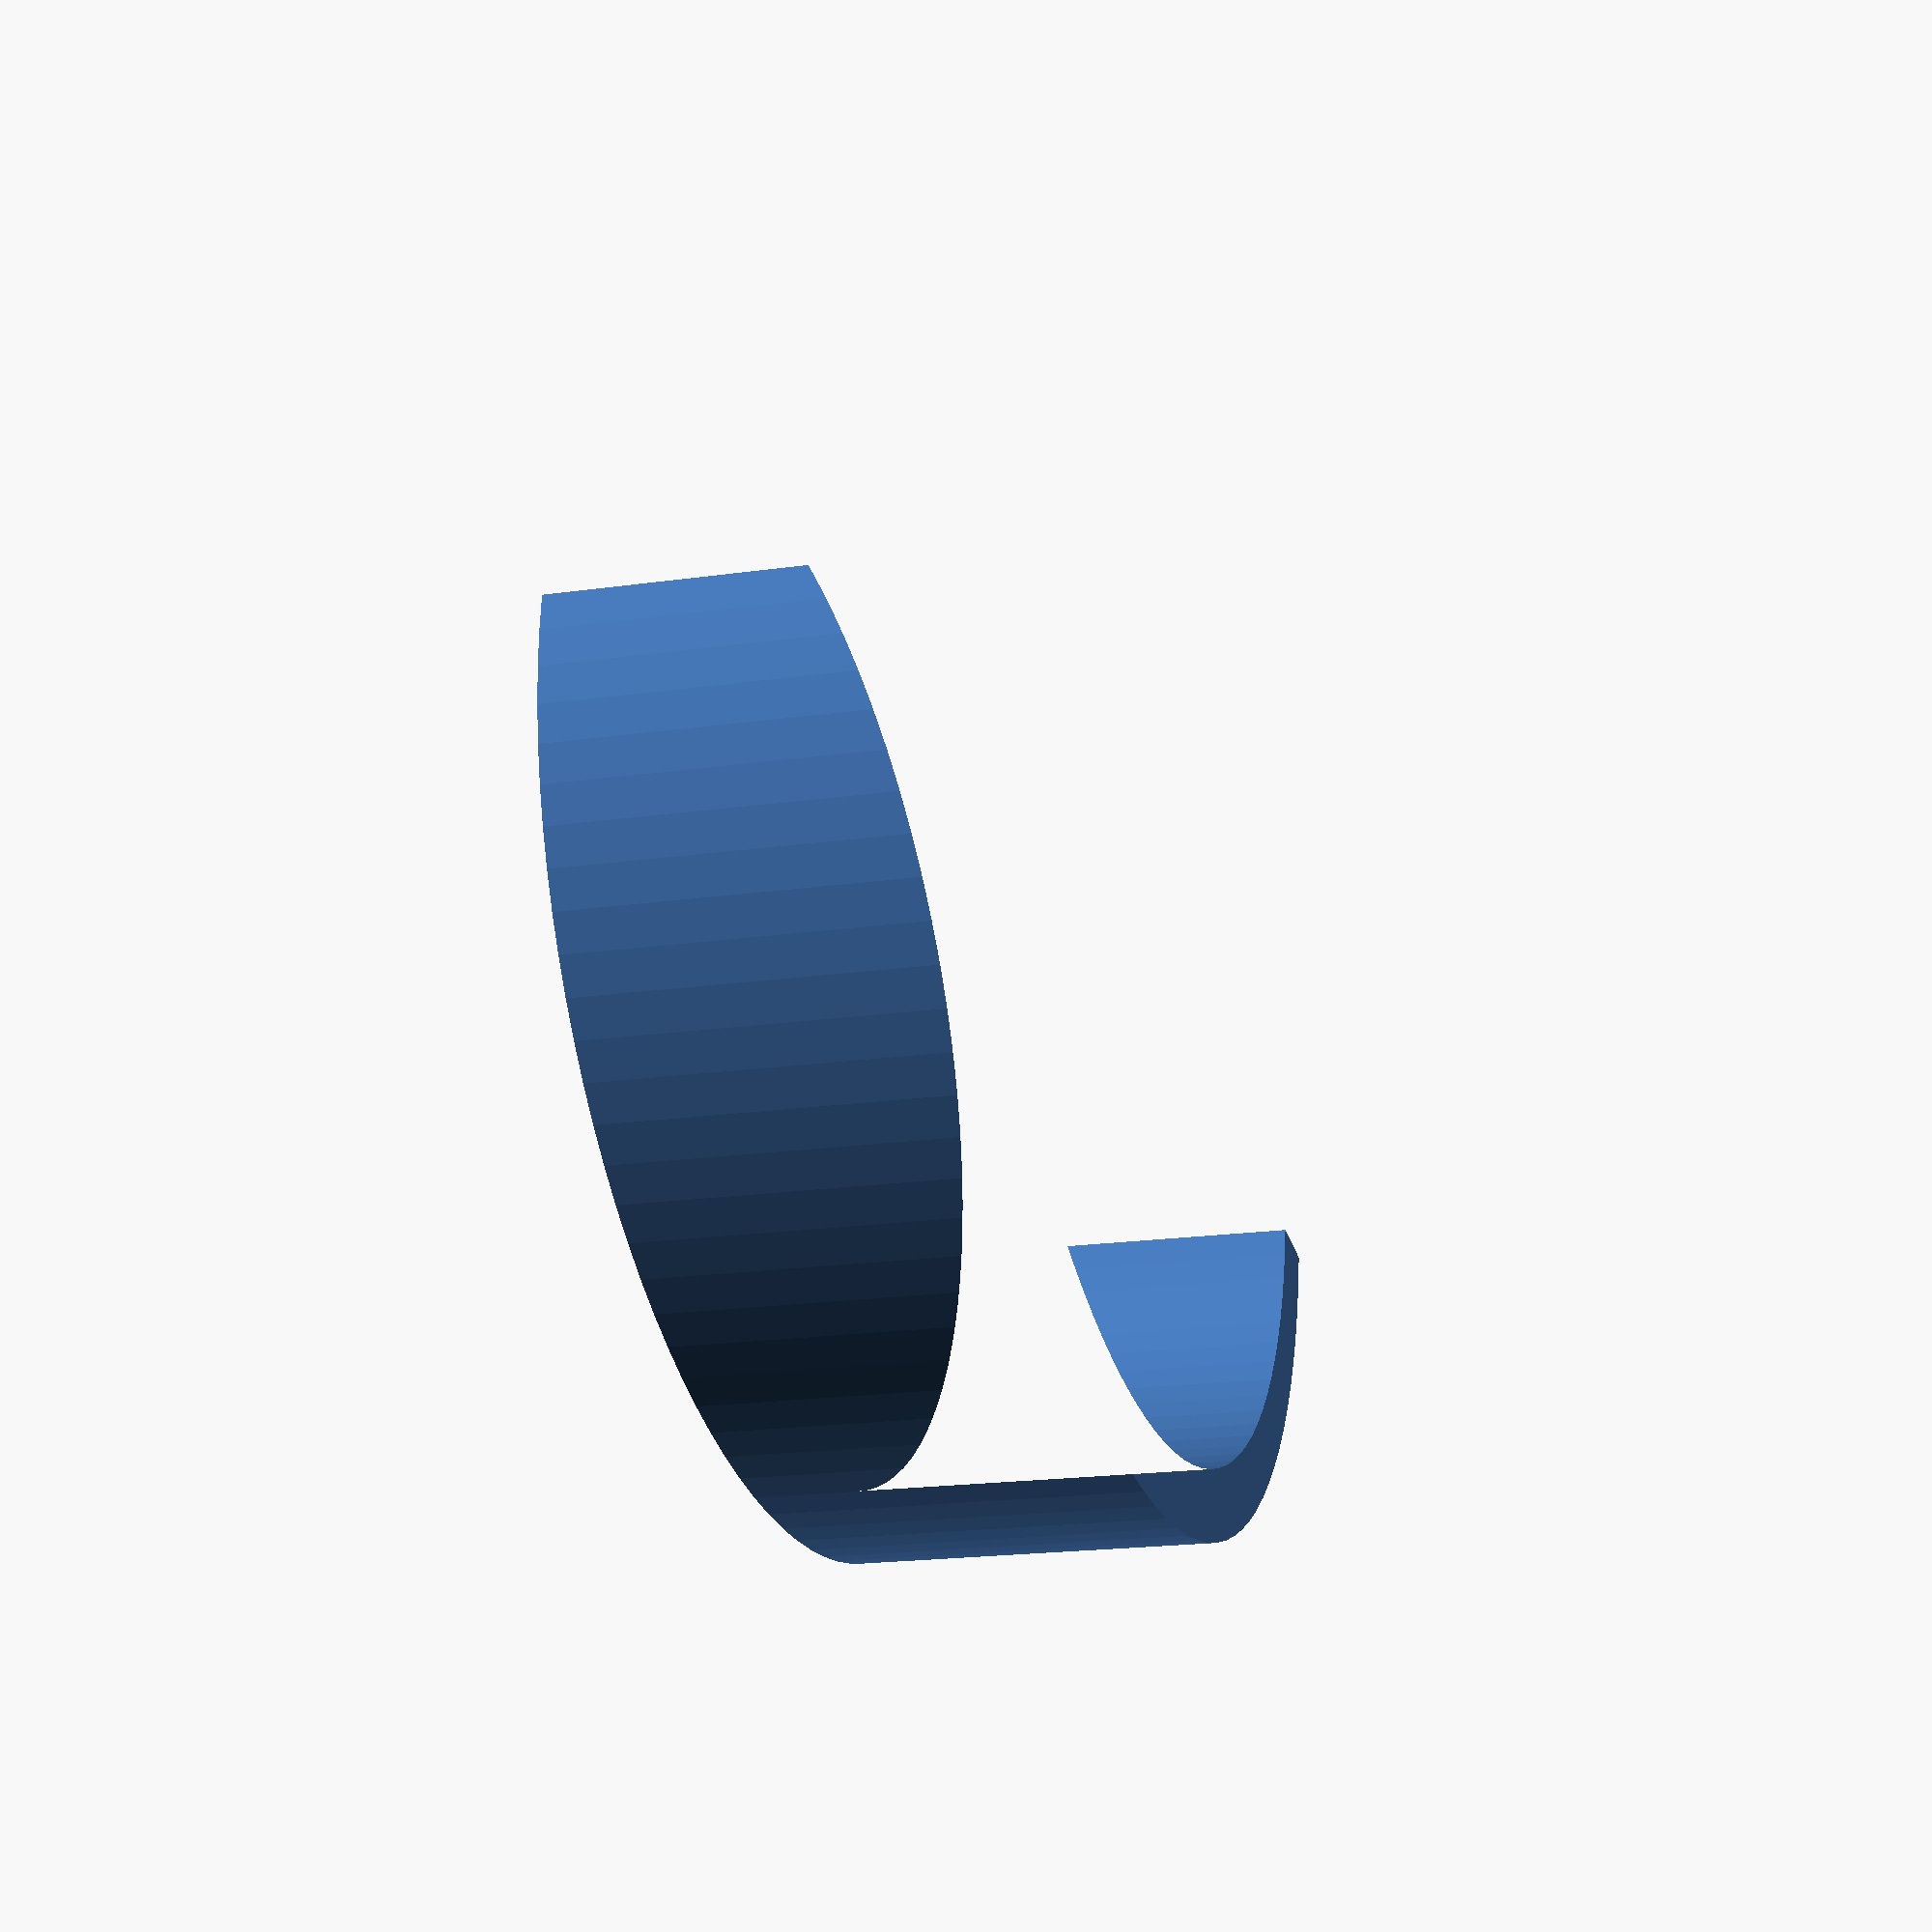
<openscad>
/*
 * Example 3, from https://en.wikibooks.org/wiki/OpenSCAD_User_Manual/Primitive_Solids#polyhedron
 *
 * Many true / false option at the bottom of the file.
 */
module prism(l, w, h) {
  polyhedron(
    points = [
      [0,0,0], // 0
      [l,0,0], // 1  
      [l,w,0], // 2
      [0,w,0], // 3
      [0,w,h], // 4
      [l,w,h]  // 5
    ],
    faces = [
      [0,1,2,3], // Bottom, A
      [5,4,3,2], // Front, B 
      [0,4,5,1], // Back, the slope, C
      [0,3,4],   // Left, vertical, D
      [5,2,1]    // Right, vertical, E
    ]
  );
       
  // preview unfolded (do not include in your function)
  z = 0.08;
  separation = 2; // Between prism anf first flattened panel.
  border = .2; // Between panels, when flattened.
  translate([0, w + separation, 0])
    cube([l, w, z]);
  translate([0, w + separation+w+border, 0])
    cube([l, h, z]);
  translate([0, w + separation + w + border + h + border, 0])
    cube([l, sqrt(w * w + h * h), z]);
  translate([l + border, w + separation + w + border + h + border, 0])
    polyhedron(
      points = [
        [0, 0, 0], 
        [h, 0, 0], 
        [0, sqrt(w * w + h * h), 0], 
        [0, 0, z], 
        [h, 0, z], 
        [0, sqrt(w * w + h * h), z]
      ],
      faces = [
        [0, 1, 2], 
        [3, 5, 4], 
        [0, 3, 4, 1], 
        [1, 4, 5, 2], 
        [2, 5, 3, 0]
      ]
    );
  translate([0 - border, w + separation + w + border + h + border, 0])
    polyhedron(
      points = [
        [0, 0, 0],
        [0 - h, 0, 0],
        [0, sqrt(w * w + h * h), 0], 
        [0, 0, z],
        [0 - h, 0, z],
        [0, sqrt(w * w + h * h), z]
      ],
      faces = [
        [1, 0, 2],
        [5, 3, 4],
        [0, 1, 4, 3],
        [1, 2, 5, 4],
        [2, 0, 3, 5]
      ]
    );
}
   
w = 100;
l = 50;
h = 30;

diam = 10;
// Draw a prism
if (false) {
    prism(w, l, h);
}

// Prism with a hole in it.
if (false) {
	difference() {
			prism(w, l, h);
			translate([w/2, l/2, h/2]) {
					cylinder(h=2*h, d1=diam, d2=diam, center=true); 
			}
	}
}

// A tube
if (false) {
    translate([w/2, l/2, h/2]) {
        difference() {  
            cylinder(h=2*h, d1=diam, d2=diam, center=true);
            cylinder(h=2*h, d1=diam*0.9, d2=diam*0.9, center=true);
        }
    }
}
 
module roundedRect(size, radius) {  // more elegant version
  linear_extrude(height=size.z, center=true) {
    offset(radius) offset(-radius) {
      square([size.x, size.y], center = true);
    }
  }
}

if (false) {
    roundedRect([10, 10, 1], 3);
}

module ellipse(D, d) {
	resize([D, d]) {
		circle(d=(D + d) / 2, $fn=100);
	}
}

// Simple ellipse
if (false) {
	ellipse(200, 150);
}

// Elliptic Tube
if (false) {
  linear_extrude(height=50, center=true) {
		difference() {
			ellipse(200, 150);
			ellipse(180, 130);
		}
	}
}

// Elliptic half tube
if (true) {
	intersection() {
		linear_extrude(height=50, center=true) {
			difference() {
				ellipse(200, 150);
				ellipse(180, 130);
			}
		}
		translate([0, 150 / 4, 0]) {
			cube([200, 150 / 2, 50], center=true);
		}
	}
}





</openscad>
<views>
elev=199.2 azim=9.0 roll=254.7 proj=p view=solid
</views>
